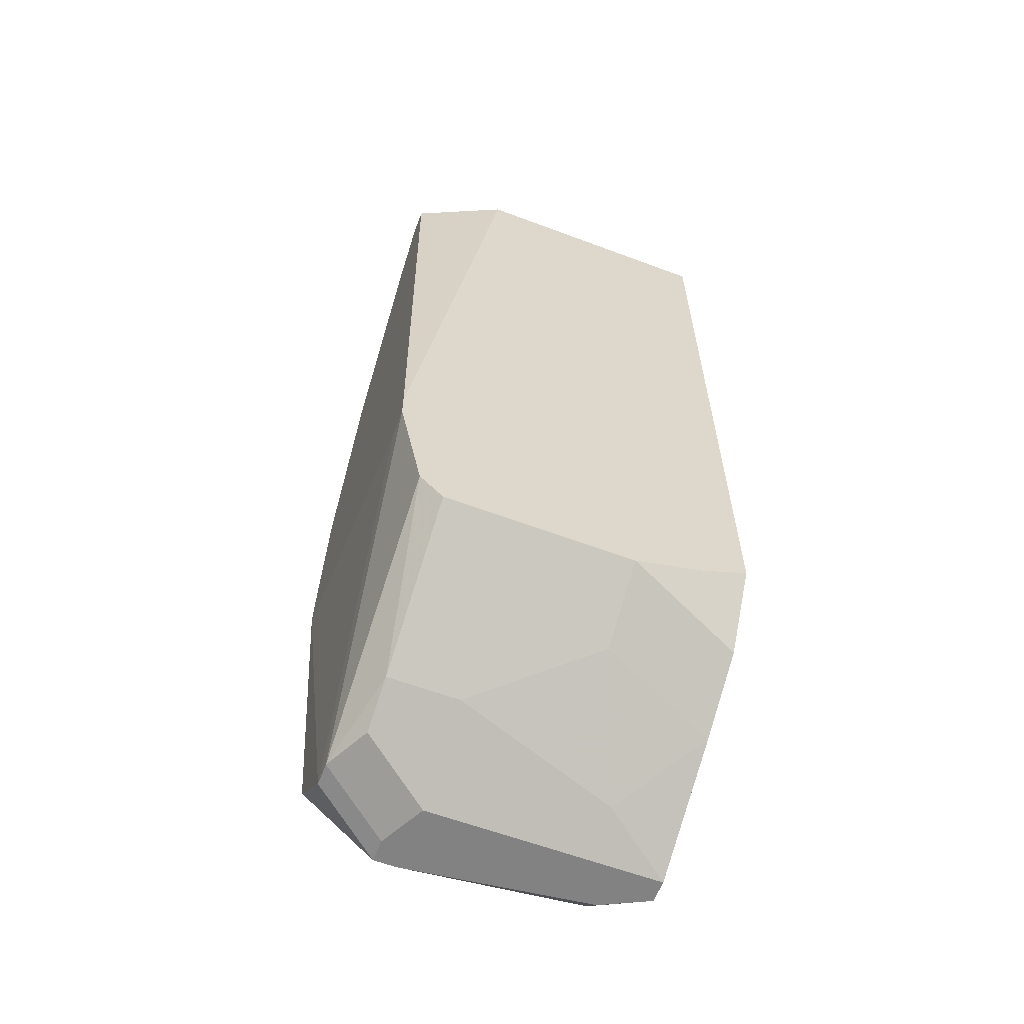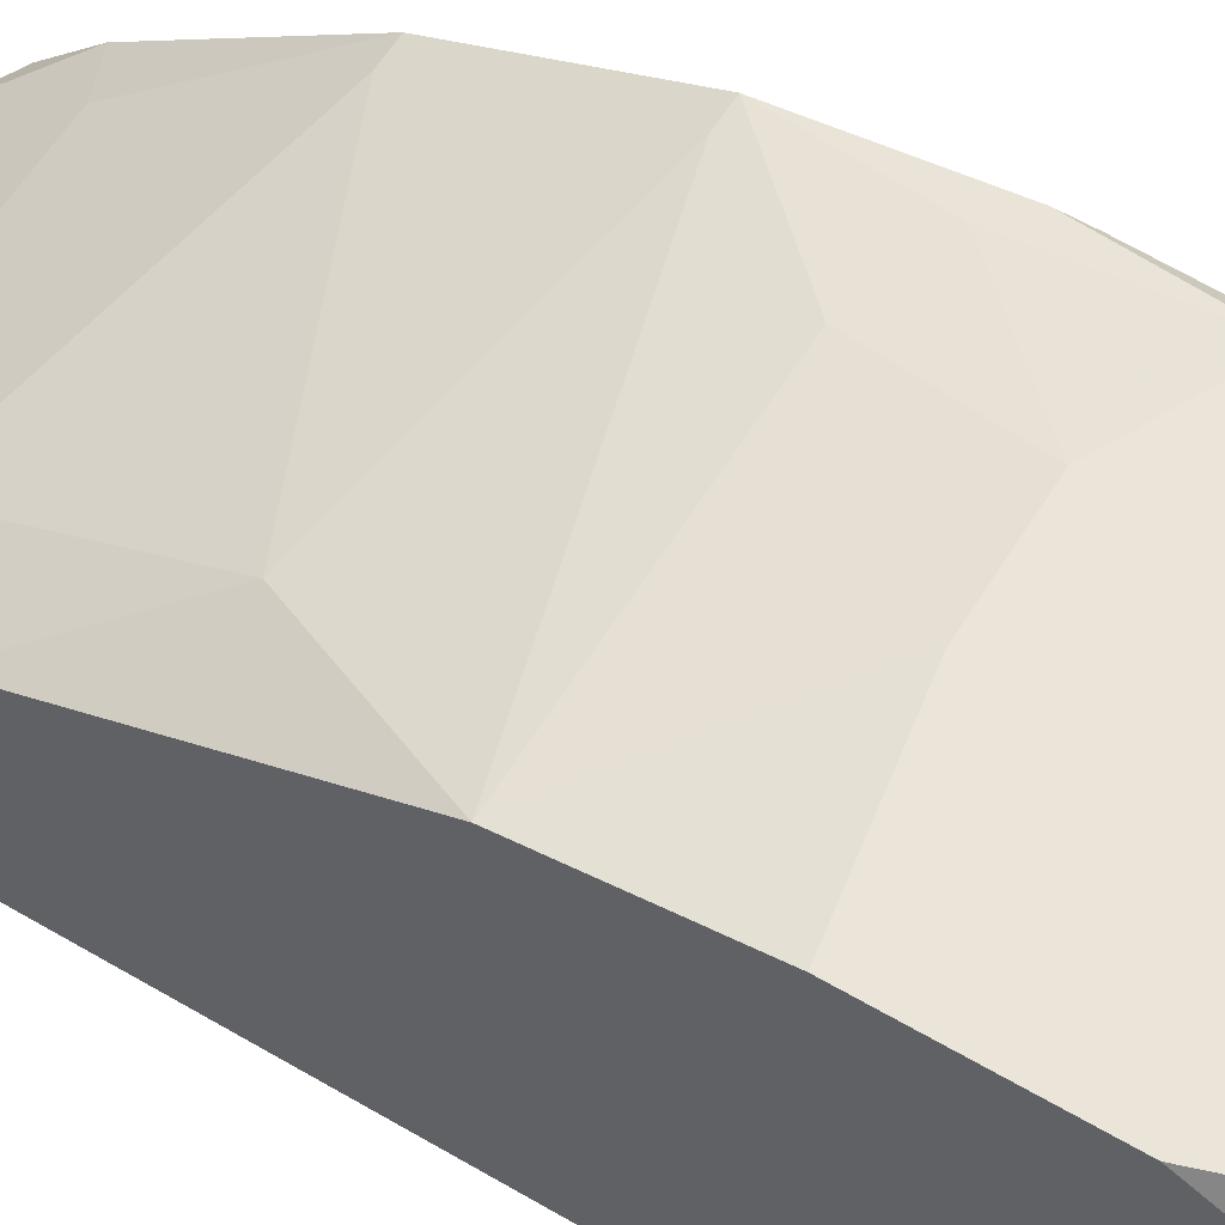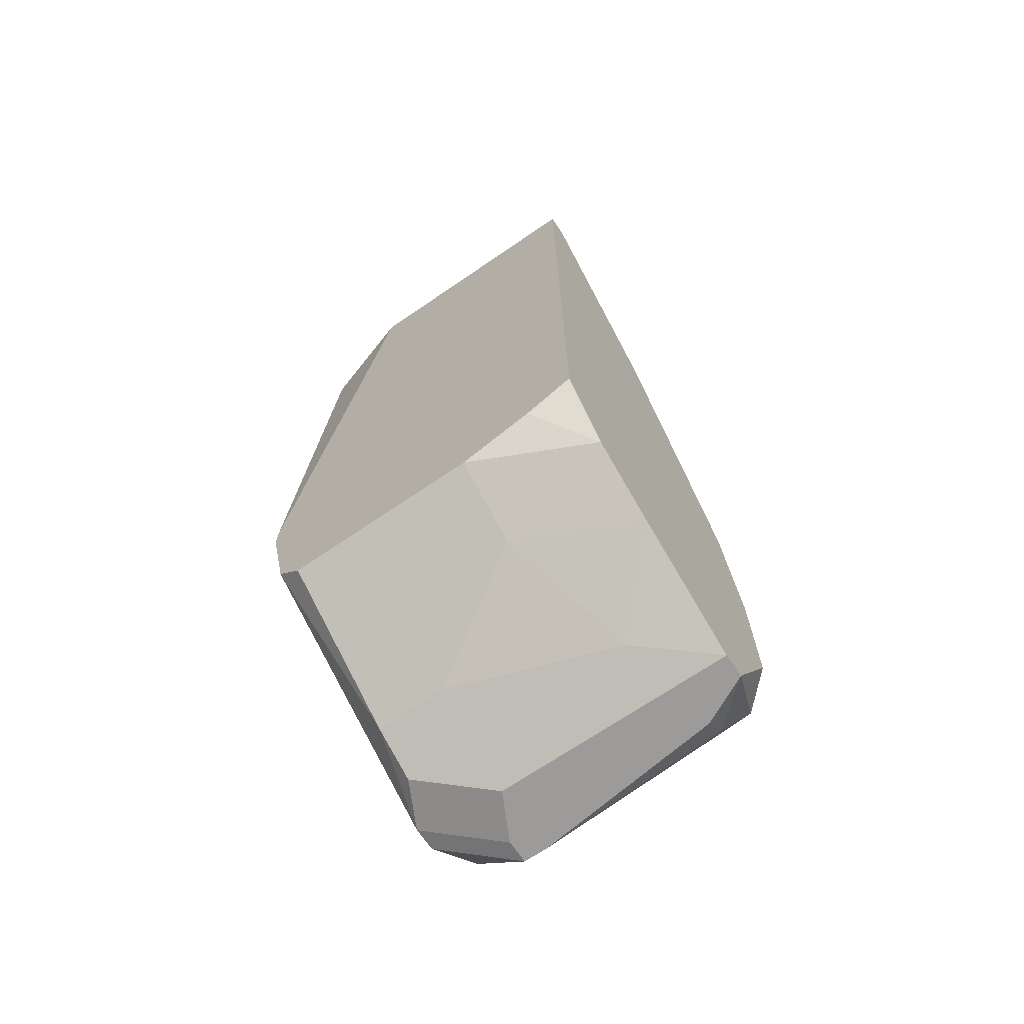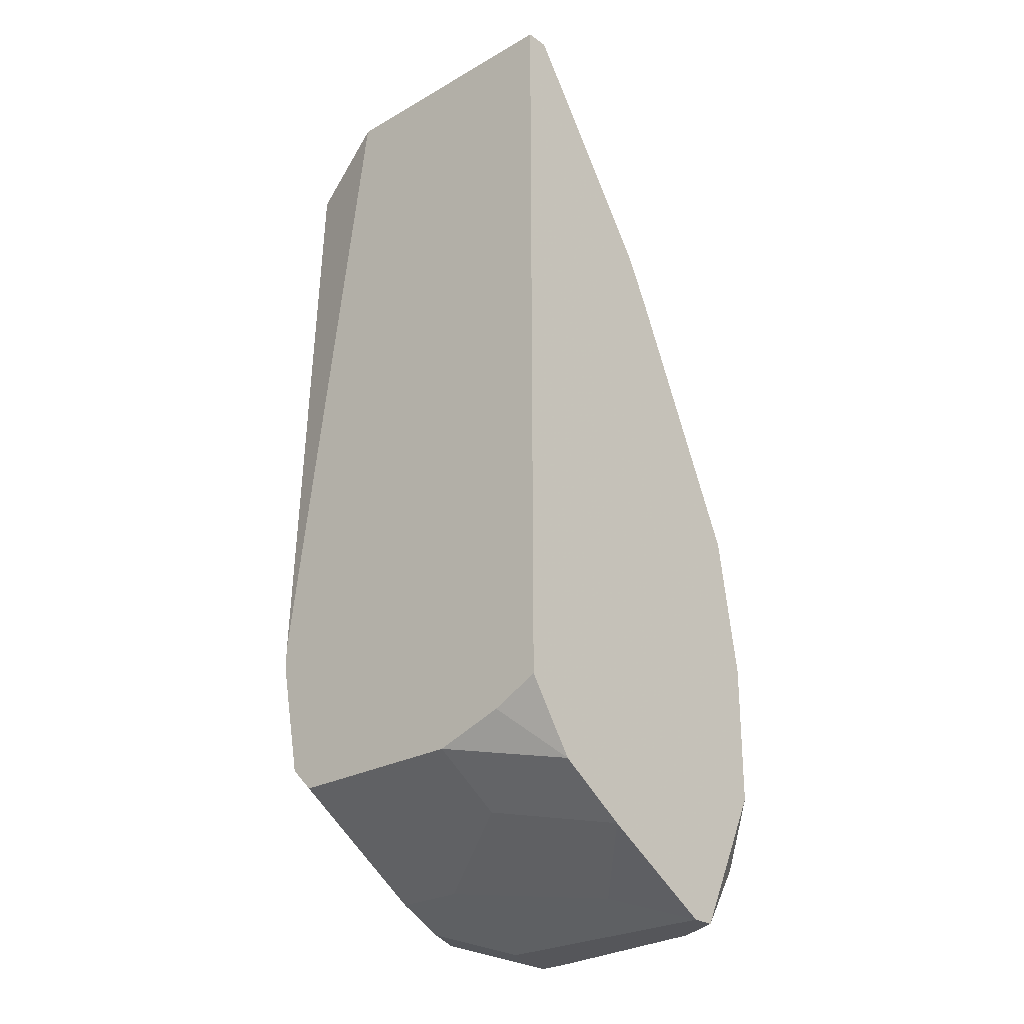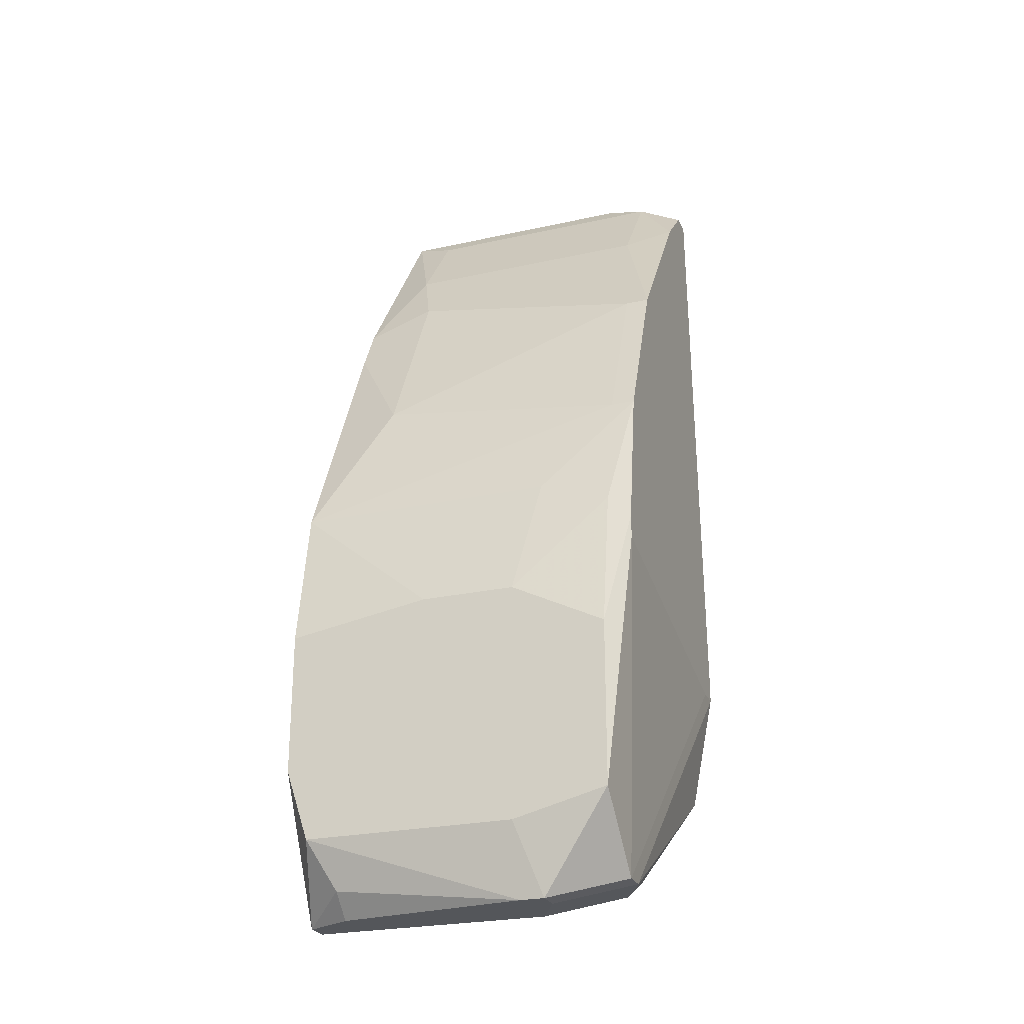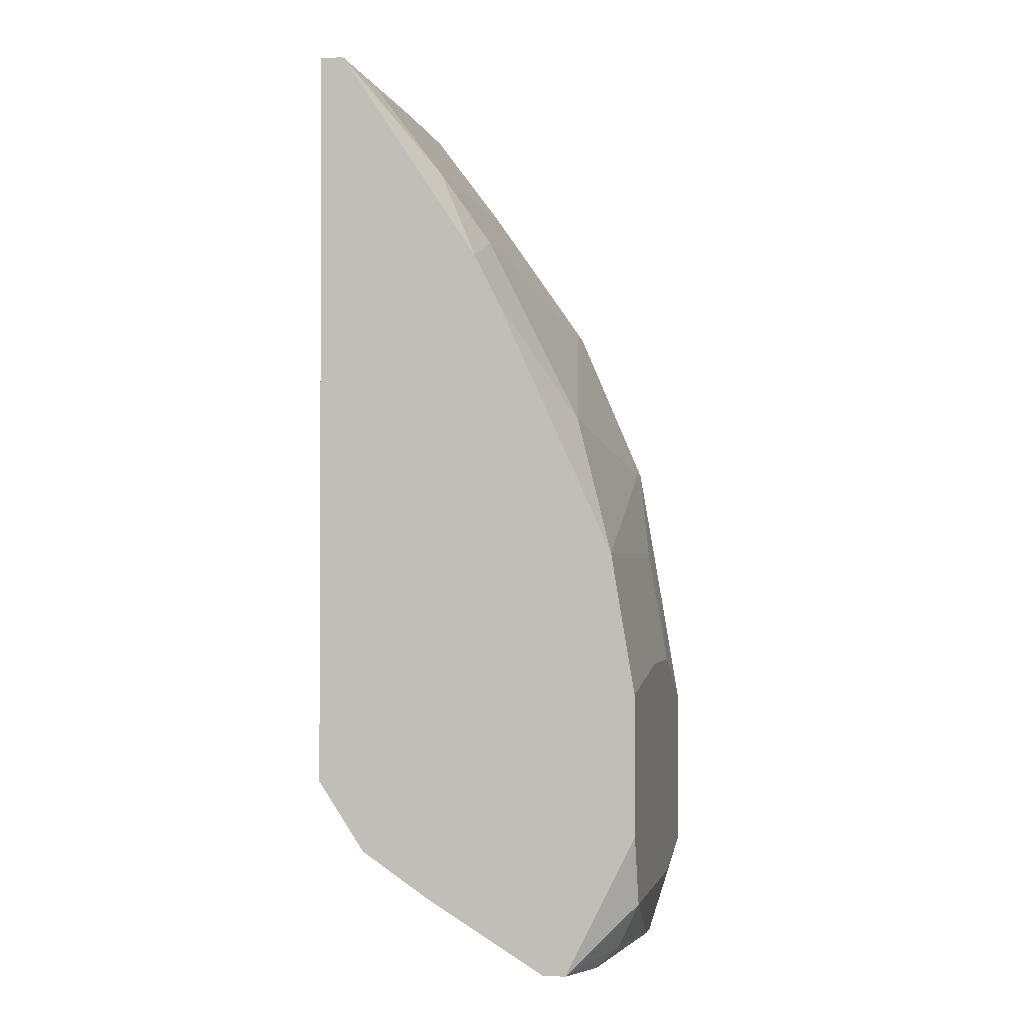
<metadata>
{"format":"obj","ext":"obj","renderer":"f3d","projection":"perspective","resolution":1024,"background":"white","views":[{"elev":-60.8,"azim":159.1,"up":"+Y"},{"elev":58.8,"azim":-58.7,"up":"+Z"},{"elev":-69.8,"azim":-145.7,"up":"+Y"},{"elev":-25.8,"azim":-137.8,"up":"+Y"},{"elev":-25.3,"azim":19.7,"up":"+Y"},{"elev":-1.6,"azim":-77.4,"up":"+Y"}]}
</metadata>
<code>
v -0.1059 -0.03692 0.05443
v -0.08334 0.02034 0.04237
v -0.08334 0.02034 0.04087
v -0.08334 0.01732 0.04539
v -0.1059 -0.03692 0.05594
v -0.08485 0.006775 0.05292
v -0.08334 0.006775 0.05292
v -0.08485 -0.003773 0.05744
v -0.08334 -0.003773 0.05744
v -0.08334 -0.01281 0.05895
v -0.08334 -0.01432 0.05895
v -0.08334 -0.01884 0.04087
v -0.08334 -0.01733 0.03936
v -0.08334 -0.01884 0.03936
v -0.08485 -0.01131 0.05895
v -0.08485 -0.02035 0.06046
v -0.08485 -0.02637 0.03936
v -0.08485 -0.03089 0.06046
v -0.08485 -0.03541 0.05594
v -0.08485 -0.03541 0.05443
v -0.08635 0.02184 0.04237
v -0.08635 0.01582 0.0469
v -0.08635 -0.02788 0.03936
v -0.08635 -0.03391 0.0484
v -0.1059 -0.0324 0.0469
v -0.08635 -0.03541 0.05142
v -0.08937 0.02335 0.04087
v -0.08937 0.02335 0.03936
v -0.08937 -0.0098 0.05895
v -0.09087 -0.03391 0.0484
v -0.08937 -0.03692 0.05895
v -0.09087 -0.03692 0.05895
v -0.08937 -0.03692 0.05744
v -0.09087 -0.01733 0.06046
v -0.09087 -0.0324 0.06046
v -0.09087 -0.03692 0.05443
v -0.0969 -0.01733 0.06046
v -0.09841 -0.02788 0.03936
v -0.09841 -0.03089 0.04388
v -0.1014 0.0113 0.04991
v -0.09992 0.0113 0.04991
v -0.1014 0.008282 0.05142
v -0.1014 -0.000759 0.05594
v -0.1014 -0.03541 0.05142
v -0.1029 0.02184 0.04237
v -0.1029 0.01582 0.0469
v -0.1029 -0.02637 0.03936
v -0.1029 -0.03541 0.05895
v -0.1029 -0.03692 0.05744
v -0.1044 -0.0324 0.06046
v -0.1059 0.02335 0.04087
v -0.1059 0.02335 0.03936
v -0.1059 0.009788 0.04991
v -0.1059 0.006775 0.05142
v -0.1059 -0.0098 0.05895
v -0.1059 -0.01884 0.06046
v -0.1059 -0.02939 0.04237
v -0.1059 -0.02487 0.03936
v -0.1059 -0.02788 0.06046
f 23 39 38
f 48 50 5
f 48 32 50
f 13 28 3
f 10 15 16
f 24 23 17
f 24 39 23
f 49 48 5
f 49 32 48
f 34 16 15
f 59 5 50
f 29 34 15
f 20 36 26
f 20 26 24
f 20 24 17
f 20 17 14
f 18 19 11
f 18 11 10
f 18 10 16
f 47 57 58
f 47 58 52
f 47 52 28
f 47 28 13
f 47 13 14
f 47 14 17
f 47 17 23
f 47 23 38
f 47 38 57
f 46 51 53
f 27 28 52
f 27 52 51
f 54 42 53
f 43 42 54
f 43 54 55
f 37 34 29
f 37 29 55
f 37 55 56
f 37 56 59
f 37 59 50
f 37 50 35
f 37 35 18
f 37 18 16
f 37 16 34
f 9 29 15
f 9 15 10
f 33 36 20
f 12 11 19
f 12 19 20
f 12 20 14
f 31 18 35
f 31 35 50
f 31 50 32
f 31 33 20
f 31 20 19
f 31 19 18
f 1 36 33
f 1 33 31
f 1 31 32
f 1 32 49
f 1 49 5
f 40 46 53
f 40 53 42
f 45 21 27
f 45 27 51
f 45 51 46
f 2 3 28
f 2 28 27
f 2 27 21
f 2 21 4
f 8 43 55
f 8 55 29
f 8 29 9
f 25 1 5
f 25 5 59
f 25 59 56
f 25 56 55
f 25 55 54
f 25 54 53
f 25 53 51
f 25 51 52
f 25 52 58
f 25 58 57
f 25 57 38
f 25 38 39
f 44 1 25
f 44 25 39
f 44 26 36
f 44 36 1
f 6 40 42
f 6 42 43
f 6 43 8
f 30 44 39
f 30 39 24
f 30 24 26
f 30 26 44
f 7 6 8
f 7 8 9
f 7 9 10
f 7 10 11
f 7 11 12
f 7 12 14
f 7 14 13
f 7 13 3
f 7 3 2
f 7 2 4
f 7 41 40
f 7 40 6
f 22 7 4
f 22 4 21
f 22 21 45
f 22 45 46
f 22 46 40
f 22 40 41
f 22 41 7

</code>
